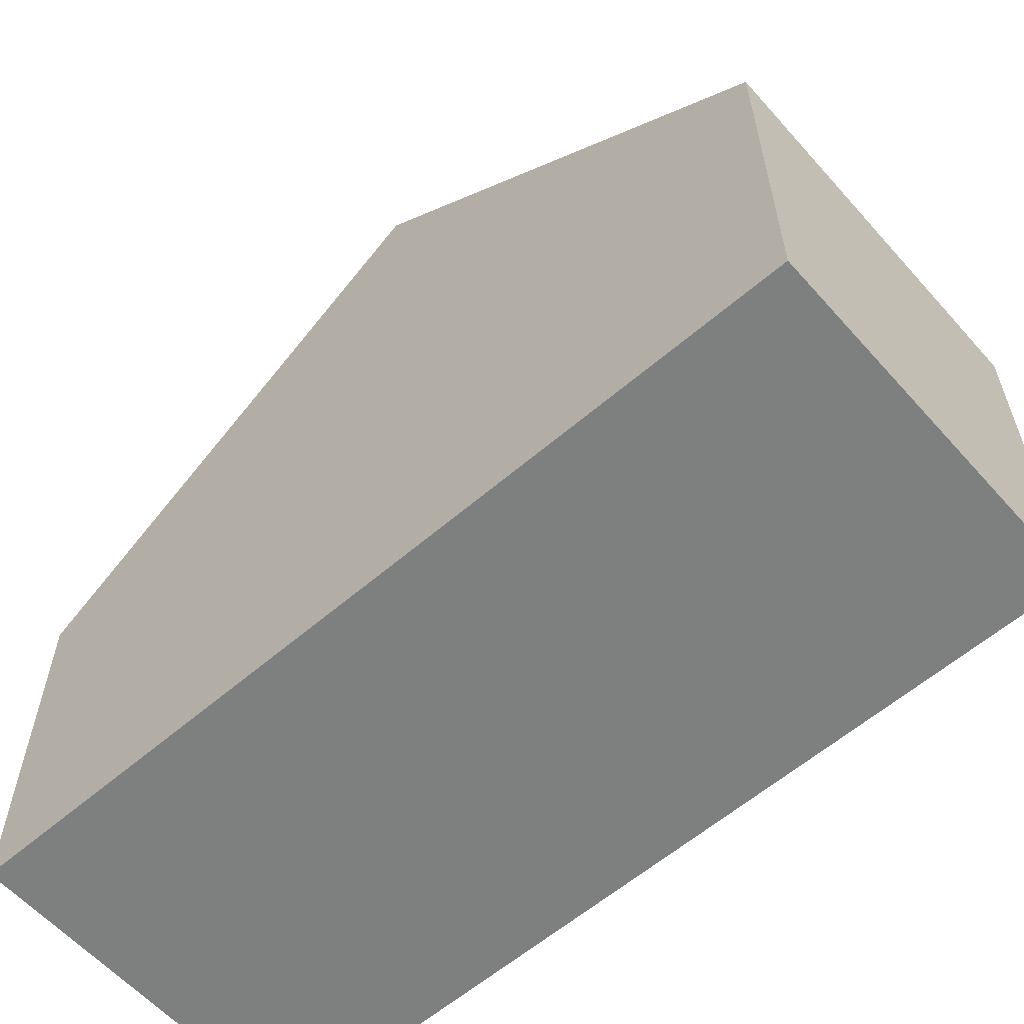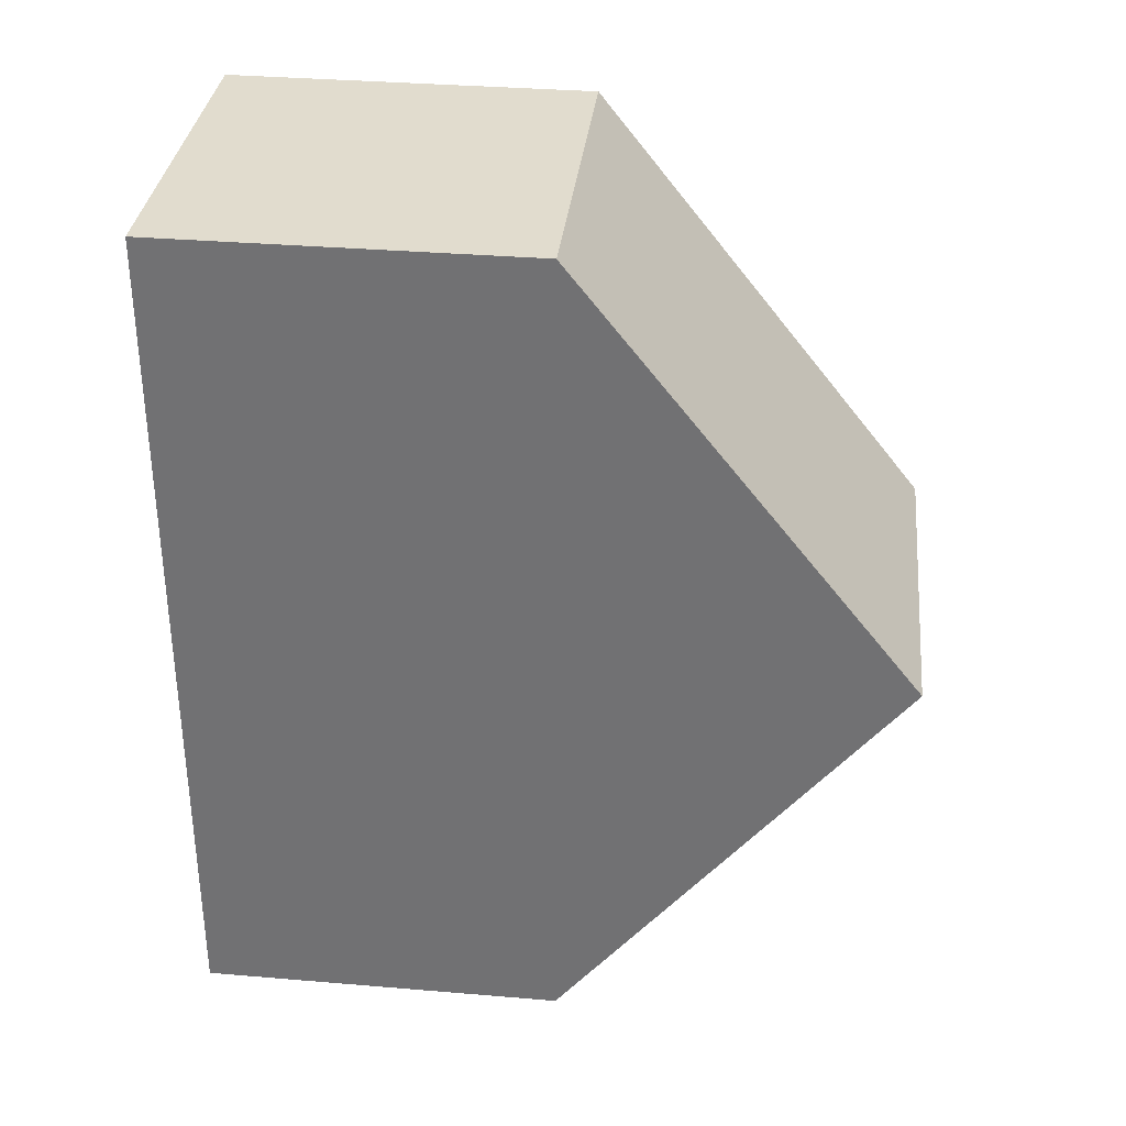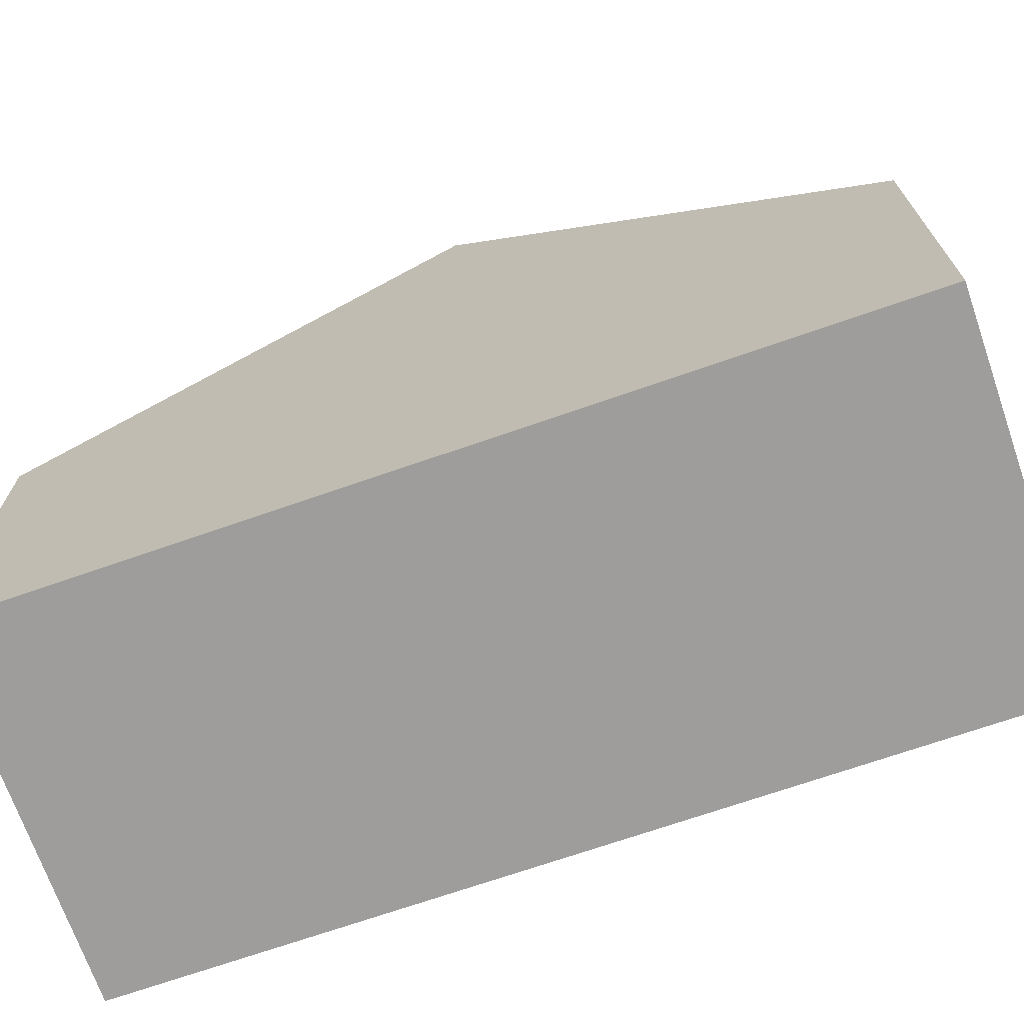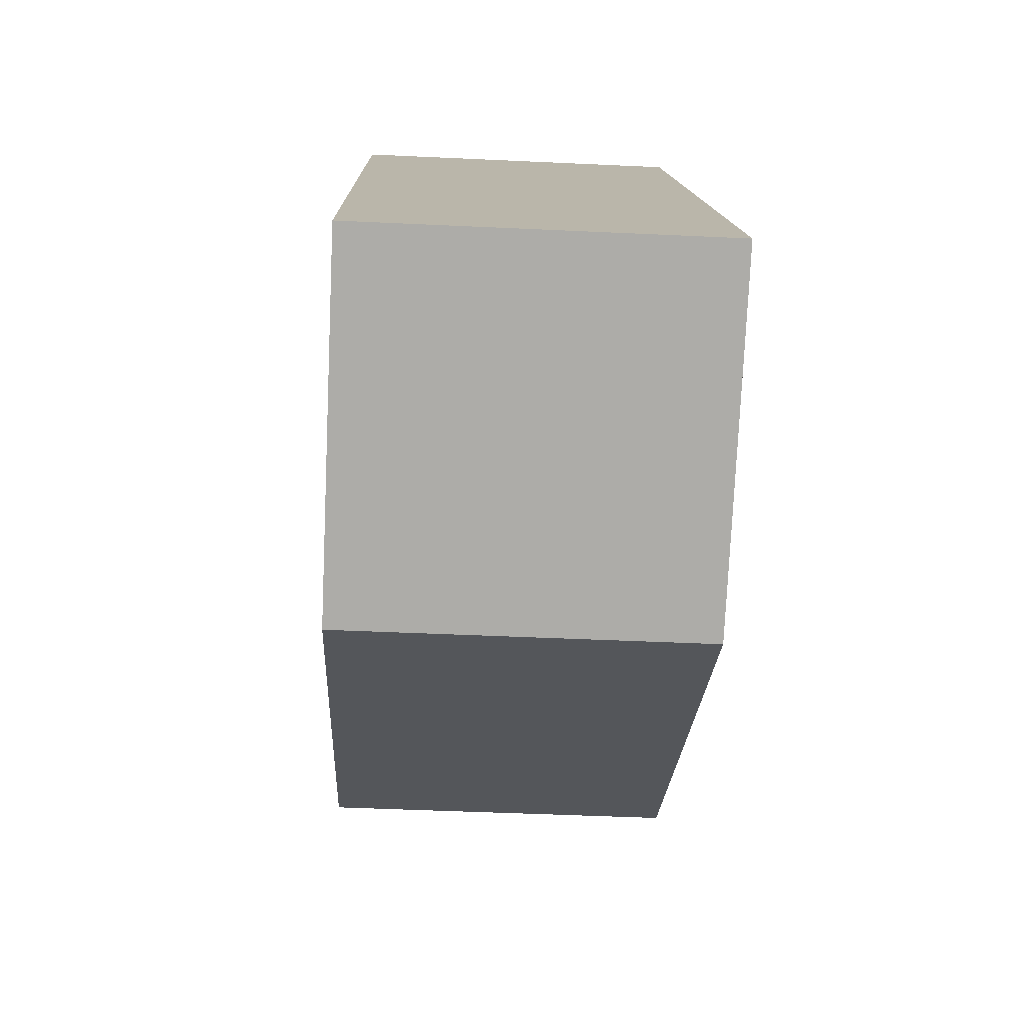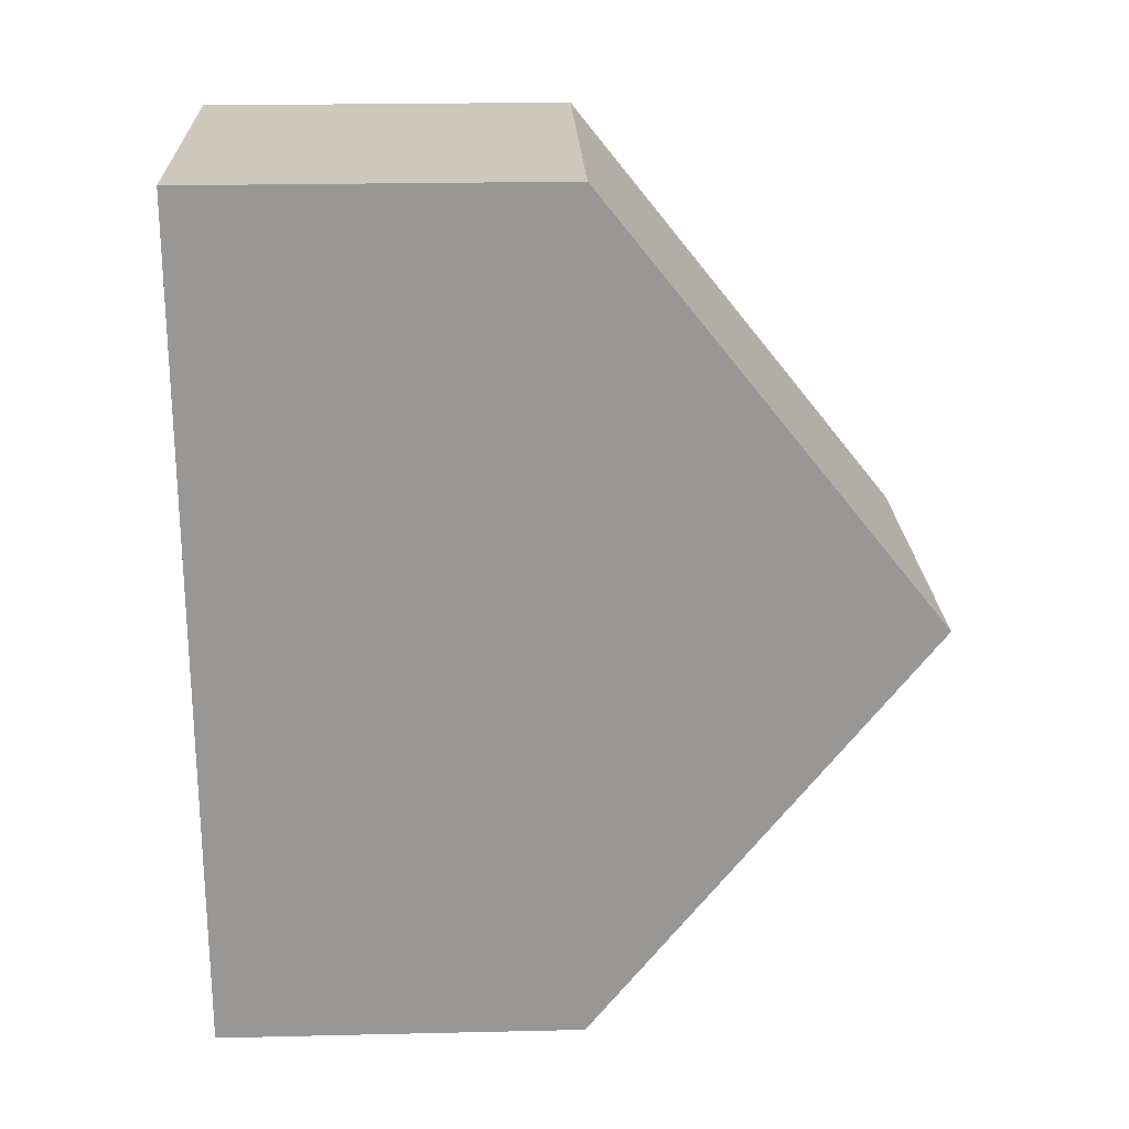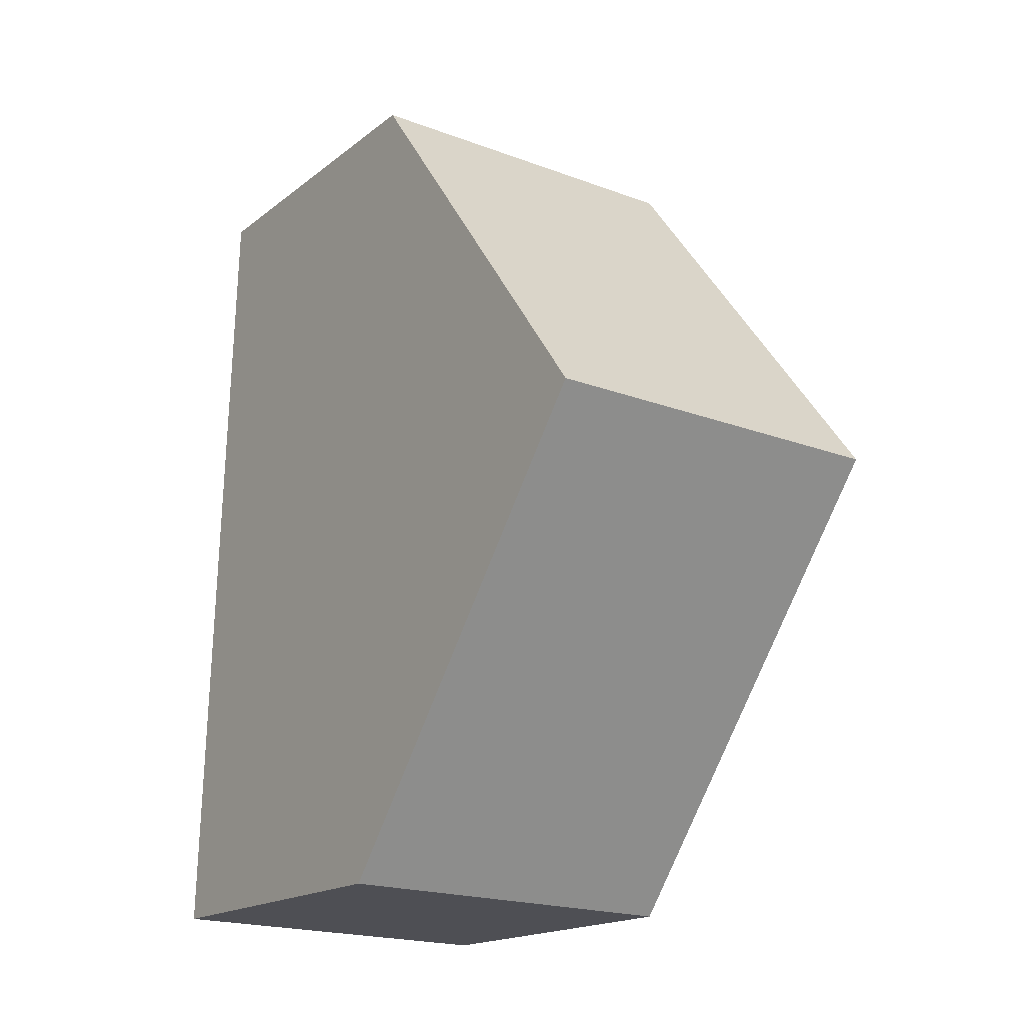
<metadata>
{"format":"obj","ext":"obj","renderer":"f3d","projection":"perspective","resolution":1024,"background":"white","views":[{"elev":-59.6,"azim":-50.0,"up":"+Y"},{"elev":35.3,"azim":96.3,"up":"+Z"},{"elev":-70.4,"azim":-72.2,"up":"+Y"},{"elev":-76.5,"azim":-2.6,"up":"+Z"},{"elev":23.4,"azim":87.8,"up":"+Z"},{"elev":-17.6,"azim":145.7,"up":"+Z"}]}
</metadata>
<code>
v  0.292 4.937 -11.48
v  5.027 9.517 -5.623
v  5.173 4.937 -11.36
v  0.146 9.517 -5.741
v  4.881 4.938 0.116
v  0 4.936 3.022e-16
v  4.881 -7.103e-18 0.116
v  0 0 0
v  5.027 3.443e-16 -5.623
v  5.173 6.958e-16 -11.36
v  0.292 7.03e-16 -11.48
v  0.146 3.515e-16 -5.741
g defaultobject
f 1 2 3
f 2 1 4
f 4 5 2
f 5 4 6
f 6 7 5
f 7 6 8
f 7 2 5
f 2 7 3
f 3 7 9
f 3 9 10
f 10 1 3
f 1 10 11
f 1 6 4
f 6 1 8
f 8 1 12
f 12 1 11
f 9 11 10
f 11 9 12
f 12 9 7
f 12 7 8

</code>
